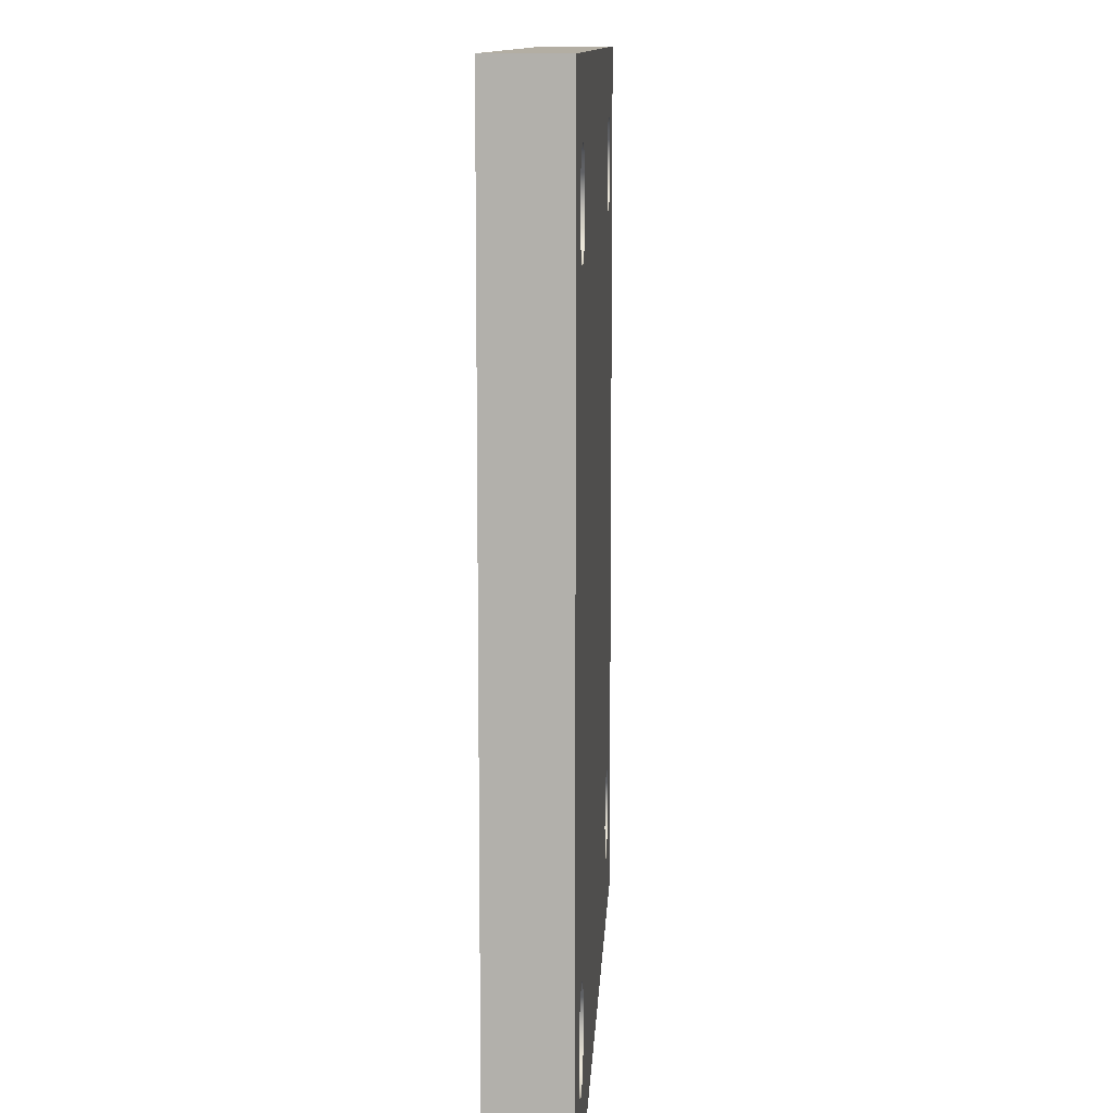
<metadata>
{"format":"obj","ext":"obj","renderer":"f3d","projection":"perspective","resolution":1024,"background":"white","views":[{"elev":10.9,"azim":92.8,"up":"+Z"}]}
</metadata>
<code>
v -1.025 0.1 -1.25
v -0.9993 0.1 -1.022
v -0.9235 0.1 -0.8053
v -0.8014 0.1 -0.6109
v -0.6391 0.1 -0.4486
v -0.4447 0.1 -0.3265
v -0.2281 0.1 -0.2507
v 6.276e-17 0.1 -0.225
v 0.2281 0.1 -0.2507
v 0.4447 0.1 -0.3265
v 0.6391 0.1 -0.4486
v 0.8014 0.1 -0.6109
v 0.9235 0.1 -0.8053
v 0.9993 0.1 -1.022
v 1.025 0.1 -1.25
v 0.9993 0.1 -1.478
v 0.9235 0.1 -1.695
v 0.8014 0.1 -1.889
v 0.6391 0.1 -2.051
v 0.4447 0.1 -2.173
v 0.2281 0.1 -2.249
v 6.276e-17 0.1 -2.275
v -0.2281 0.1 -2.249
v -0.4447 0.1 -2.173
v -0.6391 0.1 -2.051
v -0.8014 0.1 -1.889
v -0.9235 0.1 -1.695
v -0.9993 0.1 -1.478
v -1.025 0 -1.25
v -0.9993 0 -1.478
v -0.9235 0 -1.695
v -0.8014 0 -1.889
v -0.6391 0 -2.051
v -0.4447 0 -2.173
v -0.2281 0 -2.249
v 6.276e-17 0 -2.275
v 0.2281 0 -2.249
v 0.4447 0 -2.173
v 0.6391 0 -2.051
v 0.8014 0 -1.889
v 0.9235 0 -1.695
v 0.9993 0 -1.478
v 1.025 0 -1.25
v 0.9993 0 -1.022
v 0.9235 0 -0.8053
v 0.8014 0 -0.6109
v 0.6391 0 -0.4486
v 0.4447 0 -0.3265
v 0.2281 0 -0.2507
v 6.276e-17 0 -0.225
v -0.2281 0 -0.2507
v -0.4447 0 -0.3265
v -0.6391 0 -0.4486
v -0.8014 0 -0.6109
v -0.9235 0 -0.8053
v -0.9993 0 -1.022
v -1.025 0.1 -1.25
v -1.025 0 -1.25
v 3.094 0.8 -3.722
v 3.119 0.8 -3.56
v 3.194 0.8 -3.413
v 3.31 0.8 -3.297
v 3.457 0.8 -3.223
v 3.619 0.8 -3.197
v 3.781 0.8 -3.223
v 3.927 0.8 -3.297
v 4.043 0.8 -3.413
v 4.118 0.8 -3.56
v 4.144 0.8 -3.722
v 4.118 0.8 -3.884
v 4.043 0.8 -4.031
v 3.927 0.8 -4.147
v 3.781 0.8 -4.221
v 3.619 0.8 -4.247
v 3.457 0.8 -4.221
v 3.31 0.8 -4.147
v 3.194 0.8 -4.031
v 3.119 0.8 -3.884
v 3.094 0 -3.722
v 3.119 0 -3.884
v 3.194 0 -4.031
v 3.31 0 -4.147
v 3.457 0 -4.221
v 3.619 0 -4.247
v 3.781 0 -4.221
v 3.927 0 -4.147
v 4.043 0 -4.031
v 4.118 0 -3.884
v 4.144 0 -3.722
v 4.118 0 -3.56
v 4.043 0 -3.413
v 3.927 0 -3.297
v 3.781 0 -3.223
v 3.619 0 -3.197
v 3.457 0 -3.223
v 3.31 0 -3.297
v 3.194 0 -3.413
v 3.119 0 -3.56
v 3.094 0.8 -3.722
v 3.094 0 -3.722
v -4.997 0 4.997
v 4.997 0 4.997
v 4.997 0.8 4.997
v -4.997 0.8 4.997
v 4.997 0 -4.997
v -4.997 0 -4.997
v -4.997 0.8 -4.997
v 4.997 0.8 -4.997
v -1.025 0.1 -1.25
v -0.9993 0.1 -1.478
v -0.9235 0.1 -1.695
v -0.8014 0.1 -1.889
v -0.6391 0.1 -2.051
v -0.4447 0.1 -2.173
v -0.2281 0.1 -2.249
v 6.276e-17 0.1 -2.275
v 0.2281 0.1 -2.249
v 0.4447 0.1 -2.173
v 0.6391 0.1 -2.051
v 0.8014 0.1 -1.889
v 0.9235 0.1 -1.695
v 0.9993 0.1 -1.478
v 1.025 0.1 -1.25
v 0.9993 0.1 -1.022
v 0.9235 0.1 -0.8053
v 0.8014 0.1 -0.6109
v 0.6391 0.1 -0.4486
v 0.4447 0.1 -0.3265
v 0.2281 0.1 -0.2507
v 6.276e-17 0.1 -0.225
v -0.2281 0.1 -0.2507
v -0.4447 0.1 -0.3265
v -0.6391 0.1 -0.4486
v -0.8014 0.1 -0.6109
v -0.9235 0.1 -0.8053
v -0.9993 0.1 -1.022
v -1.025 0.1 1.25
v -0.9993 0.1 1.022
v -0.9235 0.1 0.8053
v -0.8014 0.1 0.6109
v -0.6391 0.1 0.4486
v -0.4447 0.1 0.3265
v -0.2281 0.1 0.2507
v 6.276e-17 0.1 0.225
v 0.2281 0.1 0.2507
v 0.4447 0.1 0.3265
v 0.6391 0.1 0.4486
v 0.8014 0.1 0.6109
v 0.9235 0.1 0.8053
v 0.9993 0.1 1.022
v 1.025 0.1 1.25
v 0.9993 0.1 1.478
v 0.9235 0.1 1.695
v 0.8014 0.1 1.889
v 0.6391 0.1 2.051
v 0.4447 0.1 2.173
v 0.2281 0.1 2.249
v 6.276e-17 0.1 2.275
v -0.2281 0.1 2.249
v -0.4447 0.1 2.173
v -0.6391 0.1 2.051
v -0.8014 0.1 1.889
v -0.9235 0.1 1.695
v -0.9993 0.1 1.478
v 3.094 0.8 3.728
v 3.119 0.8 3.891
v 3.194 0.8 4.037
v 3.31 0.8 4.153
v 3.457 0.8 4.228
v 3.619 0.8 4.253
v 3.781 0.8 4.228
v 3.927 0.8 4.153
v 4.043 0.8 4.037
v 4.118 0.8 3.891
v 4.144 0.8 3.728
v 4.118 0.8 3.566
v 4.043 0.8 3.42
v 3.927 0.8 3.304
v 3.781 0.8 3.229
v 3.619 0.8 3.203
v 3.457 0.8 3.229
v 3.31 0.8 3.304
v 3.194 0.8 3.42
v 3.119 0.8 3.566
v 3.094 0 3.728
v 3.119 0 3.566
v 3.194 0 3.42
v 3.31 0 3.304
v 3.457 0 3.229
v 3.619 0 3.203
v 3.781 0 3.229
v 3.927 0 3.304
v 4.043 0 3.42
v 4.118 0 3.566
v 4.144 0 3.728
v 4.118 0 3.891
v 4.043 0 4.037
v 3.927 0 4.153
v 3.781 0 4.228
v 3.619 0 4.253
v 3.457 0 4.228
v 3.31 0 4.153
v 3.194 0 4.037
v 3.119 0 3.891
v 3.094 0.8 3.728
v 3.094 0 3.728
v -1.025 0 1.25
v -0.9993 0 1.478
v -0.9235 0 1.695
v -0.8014 0 1.889
v -0.6391 0 2.051
v -0.4447 0 2.173
v -0.2281 0 2.249
v 6.276e-17 0 2.275
v 0.2281 0 2.249
v 0.4447 0 2.173
v 0.6391 0 2.051
v 0.8014 0 1.889
v 0.9235 0 1.695
v 0.9993 0 1.478
v 1.025 0 1.25
v 0.9993 0 1.022
v 0.9235 0 0.8053
v 0.8014 0 0.6109
v 0.6391 0 0.4486
v 0.4447 0 0.3265
v 0.2281 0 0.2507
v 6.276e-17 0 0.225
v -0.2281 0 0.2507
v -0.4447 0 0.3265
v -0.6391 0 0.4486
v -0.8014 0 0.6109
v -0.9235 0 0.8053
v -0.9993 0 1.022
v -1.025 0 -1.25
v -0.9993 0 -1.022
v -0.9235 0 -0.8053
v -0.8014 0 -0.6109
v -0.6391 0 -0.4486
v -0.4447 0 -0.3265
v -0.2281 0 -0.2507
v 6.276e-17 0 -0.225
v 0.2281 0 -0.2507
v 0.4447 0 -0.3265
v 0.6391 0 -0.4486
v 0.8014 0 -0.6109
v 0.9235 0 -0.8053
v 0.9993 0 -1.022
v 1.025 0 -1.25
v 0.9993 0 -1.478
v 0.9235 0 -1.695
v 0.8014 0 -1.889
v 0.6391 0 -2.051
v 0.4447 0 -2.173
v 0.2281 0 -2.249
v 6.276e-17 0 -2.275
v -0.2281 0 -2.249
v -0.4447 0 -2.173
v -0.6391 0 -2.051
v -0.8014 0 -1.889
v -0.9235 0 -1.695
v -0.9993 0 -1.478
v 3.094 0 3.728
v 3.119 0 3.891
v 3.194 0 4.037
v 3.31 0 4.153
v 3.457 0 4.228
v 3.619 0 4.253
v 3.781 0 4.228
v 3.927 0 4.153
v 4.043 0 4.037
v 4.118 0 3.891
v 4.144 0 3.728
v 4.118 0 3.566
v 4.043 0 3.42
v 3.927 0 3.304
v 3.781 0 3.229
v 3.619 0 3.203
v 3.457 0 3.229
v 3.31 0 3.304
v 3.194 0 3.42
v 3.119 0 3.566
v -4.137 0 -3.722
v -4.112 0 -3.56
v -4.037 0 -3.413
v -3.921 0 -3.297
v -3.775 0 -3.223
v -3.612 0 -3.197
v -3.45 0 -3.223
v -3.304 0 -3.297
v -3.188 0 -3.413
v -3.113 0 -3.56
v -3.087 0 -3.722
v -3.113 0 -3.884
v -3.188 0 -4.031
v -3.304 0 -4.147
v -3.45 0 -4.221
v -3.612 0 -4.247
v -3.775 0 -4.221
v -3.921 0 -4.147
v -4.037 0 -4.031
v -4.112 0 -3.884
v -4.137 0 3.728
v -4.112 0 3.891
v -4.037 0 4.037
v -3.921 0 4.153
v -3.775 0 4.228
v -3.612 0 4.253
v -3.45 0 4.228
v -3.304 0 4.153
v -3.188 0 4.037
v -3.113 0 3.891
v -3.087 0 3.728
v -3.113 0 3.566
v -3.188 0 3.42
v -3.304 0 3.304
v -3.45 0 3.229
v -3.612 0 3.203
v -3.775 0 3.229
v -3.921 0 3.304
v -4.037 0 3.42
v -4.112 0 3.566
v 3.094 0 -3.722
v 3.119 0 -3.56
v 3.194 0 -3.413
v 3.31 0 -3.297
v 3.457 0 -3.223
v 3.619 0 -3.197
v 3.781 0 -3.223
v 3.927 0 -3.297
v 4.043 0 -3.413
v 4.118 0 -3.56
v 4.144 0 -3.722
v 4.118 0 -3.884
v 4.043 0 -4.031
v 3.927 0 -4.147
v 3.781 0 -4.221
v 3.619 0 -4.247
v 3.457 0 -4.221
v 3.31 0 -4.147
v 3.194 0 -4.031
v 3.119 0 -3.884
v 4.997 0 -4.997
v 4.997 0 4.997
v -4.997 0 4.997
v -4.997 0 -4.997
v 4.997 0 4.997
v 4.997 0 -4.997
v 4.997 0.8 -4.997
v 4.997 0.8 4.997
v -4.997 0 -4.997
v -4.997 0 4.997
v -4.997 0.8 4.997
v -4.997 0.8 -4.997
v -1.025 0.1 1.25
v -0.9993 0.1 1.478
v -0.9235 0.1 1.695
v -0.8014 0.1 1.889
v -0.6391 0.1 2.051
v -0.4447 0.1 2.173
v -0.2281 0.1 2.249
v 6.276e-17 0.1 2.275
v 0.2281 0.1 2.249
v 0.4447 0.1 2.173
v 0.6391 0.1 2.051
v 0.8014 0.1 1.889
v 0.9235 0.1 1.695
v 0.9993 0.1 1.478
v 1.025 0.1 1.25
v 0.9993 0.1 1.022
v 0.9235 0.1 0.8053
v 0.8014 0.1 0.6109
v 0.6391 0.1 0.4486
v 0.4447 0.1 0.3265
v 0.2281 0.1 0.2507
v 6.276e-17 0.1 0.225
v -0.2281 0.1 0.2507
v -0.4447 0.1 0.3265
v -0.6391 0.1 0.4486
v -0.8014 0.1 0.6109
v -0.9235 0.1 0.8053
v -0.9993 0.1 1.022
v -1.025 0 1.25
v -0.9993 0 1.022
v -0.9235 0 0.8053
v -0.8014 0 0.6109
v -0.6391 0 0.4486
v -0.4447 0 0.3265
v -0.2281 0 0.2507
v 6.276e-17 0 0.225
v 0.2281 0 0.2507
v 0.4447 0 0.3265
v 0.6391 0 0.4486
v 0.8014 0 0.6109
v 0.9235 0 0.8053
v 0.9993 0 1.022
v 1.025 0 1.25
v 0.9993 0 1.478
v 0.9235 0 1.695
v 0.8014 0 1.889
v 0.6391 0 2.051
v 0.4447 0 2.173
v 0.2281 0 2.249
v 6.276e-17 0 2.275
v -0.2281 0 2.249
v -0.4447 0 2.173
v -0.6391 0 2.051
v -0.8014 0 1.889
v -0.9235 0 1.695
v -0.9993 0 1.478
v -1.025 0.1 1.25
v -1.025 0 1.25
v -4.137 0.8 -3.722
v -4.112 0.8 -3.56
v -4.037 0.8 -3.413
v -3.921 0.8 -3.297
v -3.775 0.8 -3.223
v -3.612 0.8 -3.197
v -3.45 0.8 -3.223
v -3.304 0.8 -3.297
v -3.188 0.8 -3.413
v -3.113 0.8 -3.56
v -3.087 0.8 -3.722
v -3.113 0.8 -3.884
v -3.188 0.8 -4.031
v -3.304 0.8 -4.147
v -3.45 0.8 -4.221
v -3.612 0.8 -4.247
v -3.775 0.8 -4.221
v -3.921 0.8 -4.147
v -4.037 0.8 -4.031
v -4.112 0.8 -3.884
v -4.137 0 -3.722
v -4.112 0 -3.884
v -4.037 0 -4.031
v -3.921 0 -4.147
v -3.775 0 -4.221
v -3.612 0 -4.247
v -3.45 0 -4.221
v -3.304 0 -4.147
v -3.188 0 -4.031
v -3.113 0 -3.884
v -3.087 0 -3.722
v -3.113 0 -3.56
v -3.188 0 -3.413
v -3.304 0 -3.297
v -3.45 0 -3.223
v -3.612 0 -3.197
v -3.775 0 -3.223
v -3.921 0 -3.297
v -4.037 0 -3.413
v -4.112 0 -3.56
v -4.137 0.8 -3.722
v -4.137 0 -3.722
v 3.094 0.8 3.728
v 3.119 0.8 3.566
v 3.194 0.8 3.42
v 3.31 0.8 3.304
v 3.457 0.8 3.229
v 3.619 0.8 3.203
v 3.781 0.8 3.229
v 3.927 0.8 3.304
v 4.043 0.8 3.42
v 4.118 0.8 3.566
v 4.144 0.8 3.728
v 4.118 0.8 3.891
v 4.043 0.8 4.037
v 3.927 0.8 4.153
v 3.781 0.8 4.228
v 3.619 0.8 4.253
v 3.457 0.8 4.228
v 3.31 0.8 4.153
v 3.194 0.8 4.037
v 3.119 0.8 3.891
v -4.137 0.8 -3.722
v -4.112 0.8 -3.884
v -4.037 0.8 -4.031
v -3.921 0.8 -4.147
v -3.775 0.8 -4.221
v -3.612 0.8 -4.247
v -3.45 0.8 -4.221
v -3.304 0.8 -4.147
v -3.188 0.8 -4.031
v -3.113 0.8 -3.884
v -3.087 0.8 -3.722
v -3.113 0.8 -3.56
v -3.188 0.8 -3.413
v -3.304 0.8 -3.297
v -3.45 0.8 -3.223
v -3.612 0.8 -3.197
v -3.775 0.8 -3.223
v -3.921 0.8 -3.297
v -4.037 0.8 -3.413
v -4.112 0.8 -3.56
v -4.137 0.8 3.728
v -4.112 0.8 3.566
v -4.037 0.8 3.42
v -3.921 0.8 3.304
v -3.775 0.8 3.229
v -3.612 0.8 3.203
v -3.45 0.8 3.229
v -3.304 0.8 3.304
v -3.188 0.8 3.42
v -3.113 0.8 3.566
v -3.087 0.8 3.728
v -3.113 0.8 3.891
v -3.188 0.8 4.037
v -3.304 0.8 4.153
v -3.45 0.8 4.228
v -3.612 0.8 4.253
v -3.775 0.8 4.228
v -3.921 0.8 4.153
v -4.037 0.8 4.037
v -4.112 0.8 3.891
v 3.094 0.8 -3.722
v 3.119 0.8 -3.884
v 3.194 0.8 -4.031
v 3.31 0.8 -4.147
v 3.457 0.8 -4.221
v 3.619 0.8 -4.247
v 3.781 0.8 -4.221
v 3.927 0.8 -4.147
v 4.043 0.8 -4.031
v 4.118 0.8 -3.884
v 4.144 0.8 -3.722
v 4.118 0.8 -3.56
v 4.043 0.8 -3.413
v 3.927 0.8 -3.297
v 3.781 0.8 -3.223
v 3.619 0.8 -3.197
v 3.457 0.8 -3.223
v 3.31 0.8 -3.297
v 3.194 0.8 -3.413
v 3.119 0.8 -3.56
v 4.997 0.8 4.997
v 4.997 0.8 -4.997
v -4.997 0.8 -4.997
v -4.997 0.8 4.997
v -4.137 0.8 3.728
v -4.112 0.8 3.891
v -4.037 0.8 4.037
v -3.921 0.8 4.153
v -3.775 0.8 4.228
v -3.612 0.8 4.253
v -3.45 0.8 4.228
v -3.304 0.8 4.153
v -3.188 0.8 4.037
v -3.113 0.8 3.891
v -3.087 0.8 3.728
v -3.113 0.8 3.566
v -3.188 0.8 3.42
v -3.304 0.8 3.304
v -3.45 0.8 3.229
v -3.612 0.8 3.203
v -3.775 0.8 3.229
v -3.921 0.8 3.304
v -4.037 0.8 3.42
v -4.112 0.8 3.566
v -4.137 0 3.728
v -4.112 0 3.566
v -4.037 0 3.42
v -3.921 0 3.304
v -3.775 0 3.229
v -3.612 0 3.203
v -3.45 0 3.229
v -3.304 0 3.304
v -3.188 0 3.42
v -3.113 0 3.566
v -3.087 0 3.728
v -3.113 0 3.891
v -3.188 0 4.037
v -3.304 0 4.153
v -3.45 0 4.228
v -3.612 0 4.253
v -3.775 0 4.228
v -3.921 0 4.153
v -4.037 0 4.037
v -4.112 0 3.891
v -4.137 0.8 3.728
v -4.137 0 3.728
f 2 56 1
f 1 56 58
f 57 29 28
f 28 29 30
f 28 30 31
f 2 3 56
f 56 3 55
f 55 3 4
f 55 4 54
f 54 4 5
f 54 5 53
f 53 5 6
f 53 6 52
f 52 6 7
f 52 7 51
f 51 7 8
f 51 8 50
f 50 8 9
f 50 9 49
f 49 9 10
f 49 10 48
f 48 10 11
f 48 11 47
f 47 11 12
f 47 12 46
f 46 12 13
f 46 13 45
f 45 13 14
f 45 14 44
f 44 14 15
f 44 15 43
f 43 15 16
f 43 16 42
f 42 16 17
f 42 17 41
f 41 17 18
f 41 18 40
f 40 18 19
f 40 19 39
f 39 19 20
f 39 20 38
f 38 20 21
f 38 21 37
f 37 21 22
f 37 22 36
f 36 22 23
f 36 23 35
f 35 23 24
f 35 24 34
f 34 24 25
f 34 25 33
f 33 25 26
f 33 26 32
f 32 26 27
f 32 27 31
f 31 27 28
f 60 98 59
f 59 98 100
f 99 79 78
f 78 79 80
f 78 80 77
f 77 80 81
f 77 81 76
f 76 81 82
f 76 82 75
f 75 82 83
f 75 83 74
f 74 83 84
f 74 84 73
f 73 84 85
f 73 85 72
f 72 85 86
f 72 86 71
f 71 86 87
f 71 87 70
f 70 87 88
f 70 88 69
f 69 88 89
f 69 89 68
f 68 89 90
f 68 90 67
f 67 90 91
f 67 91 66
f 66 91 92
f 66 92 65
f 65 92 93
f 65 93 64
f 64 93 94
f 64 94 63
f 63 94 95
f 63 95 62
f 62 95 96
f 62 96 61
f 61 96 97
f 61 97 60
f 60 97 98
f 101 102 104
f 104 102 103
f 105 106 108
f 108 106 107
f 110 122 109
f 109 122 123
f 109 123 136
f 136 123 124
f 136 124 135
f 135 124 125
f 135 125 134
f 134 125 126
f 134 126 133
f 133 126 127
f 133 127 132
f 132 127 128
f 132 128 131
f 131 128 129
f 131 129 130
f 122 110 121
f 121 110 111
f 121 111 120
f 120 111 112
f 120 112 119
f 119 112 113
f 119 113 118
f 118 113 114
f 118 114 117
f 117 114 115
f 117 115 116
f 138 150 137
f 137 150 151
f 137 151 164
f 164 151 152
f 164 152 163
f 163 152 153
f 163 153 162
f 162 153 154
f 162 154 161
f 161 154 155
f 161 155 160
f 160 155 156
f 160 156 159
f 159 156 157
f 159 157 158
f 150 138 149
f 149 138 139
f 149 139 148
f 148 139 140
f 148 140 147
f 147 140 141
f 147 141 146
f 146 141 142
f 146 142 145
f 145 142 143
f 145 143 144
f 166 204 165
f 165 204 206
f 205 185 184
f 184 185 186
f 184 186 183
f 183 186 187
f 183 187 182
f 182 187 188
f 182 188 181
f 181 188 189
f 181 189 180
f 180 189 190
f 180 190 179
f 179 190 191
f 179 191 178
f 178 191 192
f 178 192 177
f 177 192 193
f 177 193 176
f 176 193 194
f 176 194 175
f 175 194 195
f 175 195 174
f 174 195 196
f 174 196 173
f 173 196 197
f 173 197 172
f 172 197 198
f 172 198 171
f 171 198 199
f 171 199 170
f 170 199 200
f 170 200 169
f 169 200 201
f 169 201 168
f 168 201 202
f 168 202 167
f 167 202 203
f 167 203 166
f 166 203 204
f 208 317 207
f 207 317 318
f 207 318 234
f 234 318 288
f 234 288 236
f 236 288 235
f 235 288 289
f 235 289 262
f 262 289 290
f 262 290 261
f 261 290 291
f 261 291 260
f 260 291 292
f 260 292 259
f 259 292 293
f 259 293 258
f 258 293 294
f 258 294 257
f 257 294 256
f 256 294 295
f 256 295 341
f 341 295 340
f 340 295 296
f 340 296 339
f 339 296 297
f 339 297 343
f 343 297 346
f 346 297 298
f 346 298 299
f 317 208 316
f 316 208 209
f 316 209 315
f 315 209 210
f 315 210 314
f 314 210 211
f 314 211 313
f 313 211 212
f 313 212 312
f 312 212 213
f 312 213 214
f 215 264 214
f 214 264 265
f 214 265 311
f 311 265 310
f 310 265 266
f 310 266 309
f 309 266 267
f 309 267 344
f 344 267 268
f 344 268 269
f 215 216 264
f 264 216 263
f 263 216 217
f 263 217 282
f 282 217 218
f 282 218 281
f 281 218 219
f 281 219 280
f 280 219 220
f 280 220 279
f 279 220 221
f 279 221 278
f 278 221 222
f 278 222 328
f 328 222 248
f 328 248 249
f 222 223 248
f 248 223 247
f 247 223 224
f 247 224 246
f 246 224 225
f 246 225 245
f 245 225 244
f 244 225 226
f 244 226 243
f 243 226 227
f 243 227 242
f 242 227 228
f 242 228 229
f 242 229 241
f 241 229 230
f 241 230 240
f 240 230 231
f 240 231 239
f 239 231 238
f 238 231 232
f 238 232 237
f 237 232 233
f 237 233 236
f 236 233 234
f 328 249 327
f 327 249 250
f 327 250 326
f 326 250 251
f 326 251 325
f 325 251 252
f 325 252 324
f 324 252 253
f 324 253 323
f 323 253 254
f 323 254 342
f 342 254 255
f 342 255 256
f 269 270 344
f 344 270 271
f 344 271 272
f 272 273 344
f 344 273 274
f 344 274 332
f 332 274 275
f 332 275 331
f 331 275 330
f 330 275 276
f 330 276 329
f 329 276 277
f 329 277 328
f 328 277 278
f 302 283 346
f 346 283 284
f 346 284 345
f 345 284 322
f 345 322 303
f 322 284 321
f 321 284 285
f 321 285 286
f 321 286 320
f 320 286 287
f 320 287 319
f 319 287 288
f 319 288 318
f 299 300 346
f 346 300 301
f 346 301 302
f 303 304 345
f 345 304 305
f 345 305 306
f 306 307 345
f 345 307 308
f 345 308 309
f 311 312 214
f 344 332 343
f 343 332 333
f 343 333 334
f 334 335 343
f 343 335 336
f 343 336 337
f 337 338 343
f 343 338 339
f 341 342 256
f 344 345 309
f 347 348 350
f 350 348 349
f 351 352 354
f 354 352 353
f 356 410 355
f 355 410 412
f 411 383 382
f 382 383 384
f 382 384 385
f 356 357 410
f 410 357 409
f 409 357 358
f 409 358 408
f 408 358 359
f 408 359 407
f 407 359 360
f 407 360 406
f 406 360 361
f 406 361 405
f 405 361 362
f 405 362 404
f 404 362 363
f 404 363 403
f 403 363 364
f 403 364 402
f 402 364 365
f 402 365 401
f 401 365 366
f 401 366 400
f 400 366 367
f 400 367 399
f 399 367 368
f 399 368 398
f 398 368 369
f 398 369 397
f 397 369 370
f 397 370 396
f 396 370 371
f 396 371 395
f 395 371 372
f 395 372 394
f 394 372 373
f 394 373 393
f 393 373 374
f 393 374 392
f 392 374 375
f 392 375 391
f 391 375 376
f 391 376 390
f 390 376 377
f 390 377 389
f 389 377 378
f 389 378 388
f 388 378 379
f 388 379 387
f 387 379 380
f 387 380 386
f 386 380 381
f 386 381 385
f 385 381 382
f 414 452 413
f 413 452 454
f 453 433 432
f 432 433 434
f 432 434 431
f 431 434 435
f 431 435 430
f 430 435 436
f 430 436 429
f 429 436 437
f 429 437 428
f 428 437 438
f 428 438 427
f 427 438 439
f 427 439 426
f 426 439 440
f 426 440 425
f 425 440 441
f 425 441 424
f 424 441 442
f 424 442 423
f 423 442 443
f 423 443 422
f 422 443 444
f 422 444 421
f 421 444 445
f 421 445 420
f 420 445 446
f 420 446 419
f 419 446 447
f 419 447 418
f 418 447 448
f 418 448 417
f 417 448 449
f 417 449 416
f 416 449 450
f 416 450 415
f 415 450 451
f 415 451 414
f 414 451 452
f 456 504 455
f 455 504 505
f 455 505 474
f 474 505 506
f 474 506 473
f 473 506 507
f 473 507 472
f 472 507 508
f 472 508 471
f 471 508 509
f 471 509 535
f 535 509 538
f 538 509 510
f 538 510 511
f 504 456 503
f 503 456 457
f 503 457 502
f 502 457 458
f 502 458 488
f 488 458 532
f 488 532 487
f 487 532 533
f 487 533 486
f 486 533 534
f 486 534 485
f 485 534 515
f 485 515 484
f 484 515 516
f 484 516 483
f 483 516 517
f 483 517 482
f 482 517 518
f 482 518 481
f 481 518 519
f 481 519 536
f 536 519 520
f 536 520 521
f 532 458 531
f 531 458 459
f 531 459 530
f 530 459 460
f 530 460 461
f 530 461 529
f 529 461 462
f 529 462 528
f 528 462 463
f 528 463 527
f 527 463 526
f 526 463 464
f 526 464 535
f 535 464 465
f 535 465 466
f 466 467 535
f 535 467 468
f 535 468 469
f 469 470 535
f 535 470 471
f 494 475 537
f 537 475 476
f 537 476 477
f 477 478 537
f 537 478 479
f 537 479 480
f 480 481 537
f 537 481 536
f 488 489 502
f 502 489 501
f 501 489 490
f 501 490 500
f 500 490 499
f 499 490 491
f 499 491 498
f 498 491 492
f 498 492 497
f 497 492 493
f 497 493 494
f 514 495 538
f 538 495 496
f 538 496 494
f 494 496 497
f 511 512 538
f 538 512 513
f 538 513 514
f 521 522 536
f 536 522 523
f 536 523 524
f 524 525 536
f 536 525 526
f 536 526 535
f 537 538 494
f 540 578 539
f 539 578 580
f 579 559 558
f 558 559 560
f 558 560 557
f 557 560 561
f 557 561 556
f 556 561 562
f 556 562 555
f 555 562 563
f 555 563 554
f 554 563 564
f 554 564 553
f 553 564 565
f 553 565 552
f 552 565 566
f 552 566 551
f 551 566 567
f 551 567 550
f 550 567 568
f 550 568 549
f 549 568 569
f 549 569 548
f 548 569 570
f 548 570 547
f 547 570 571
f 547 571 546
f 546 571 572
f 546 572 545
f 545 572 573
f 545 573 544
f 544 573 574
f 544 574 543
f 543 574 575
f 543 575 542
f 542 575 576
f 542 576 541
f 541 576 577
f 541 577 540
f 540 577 578

</code>
